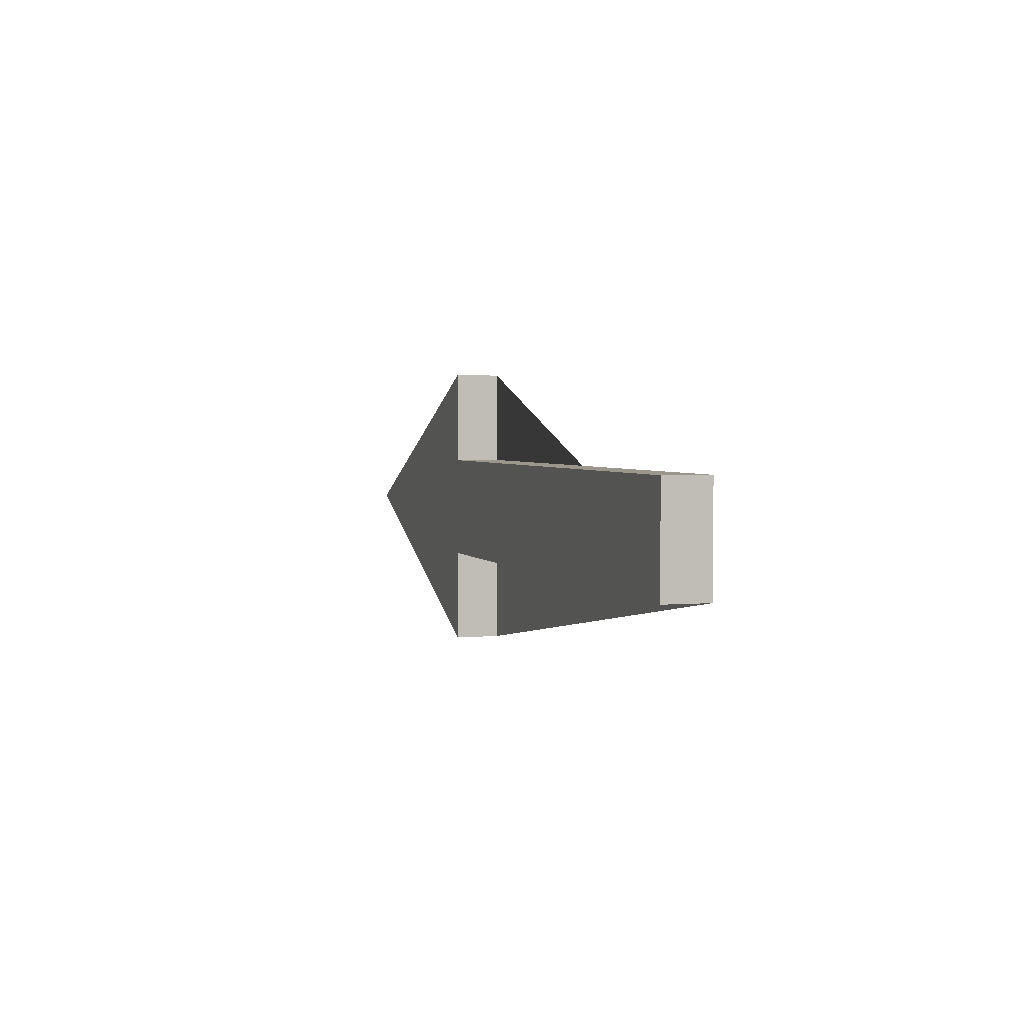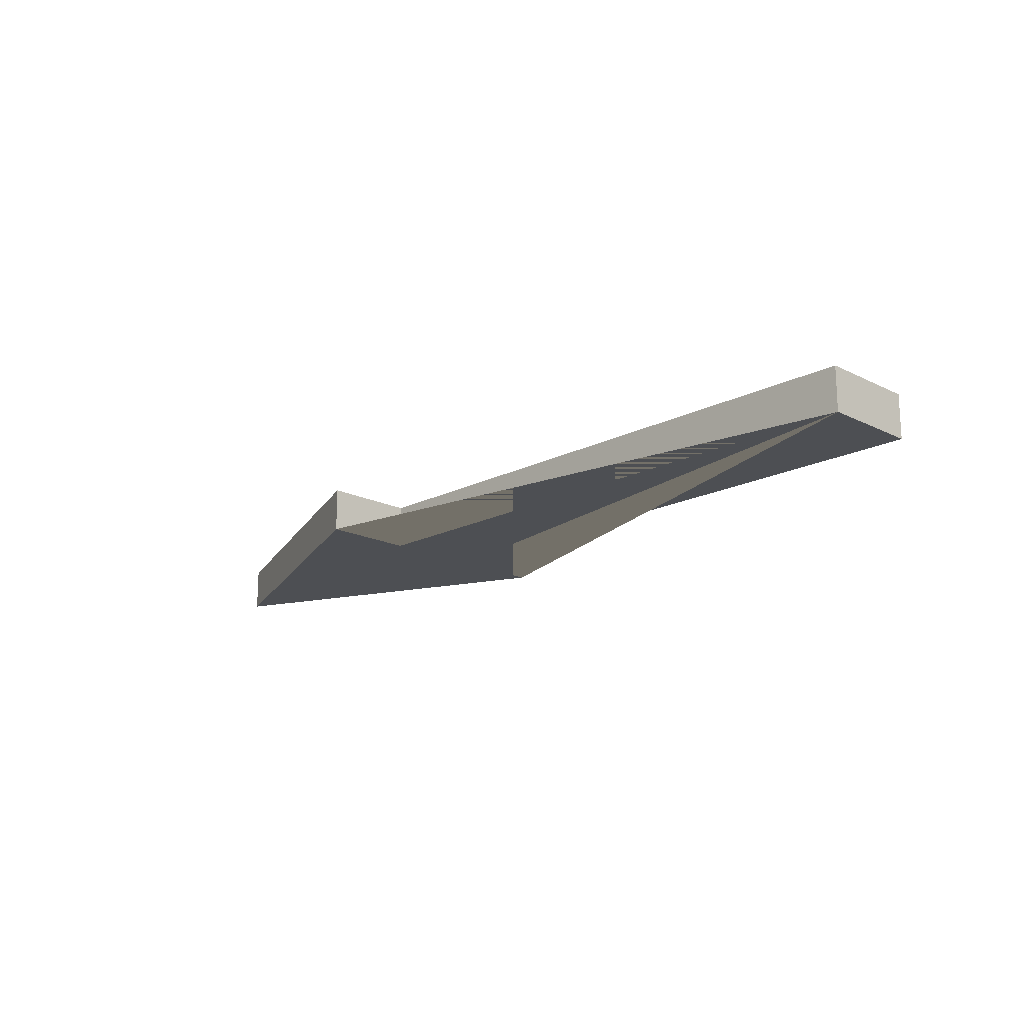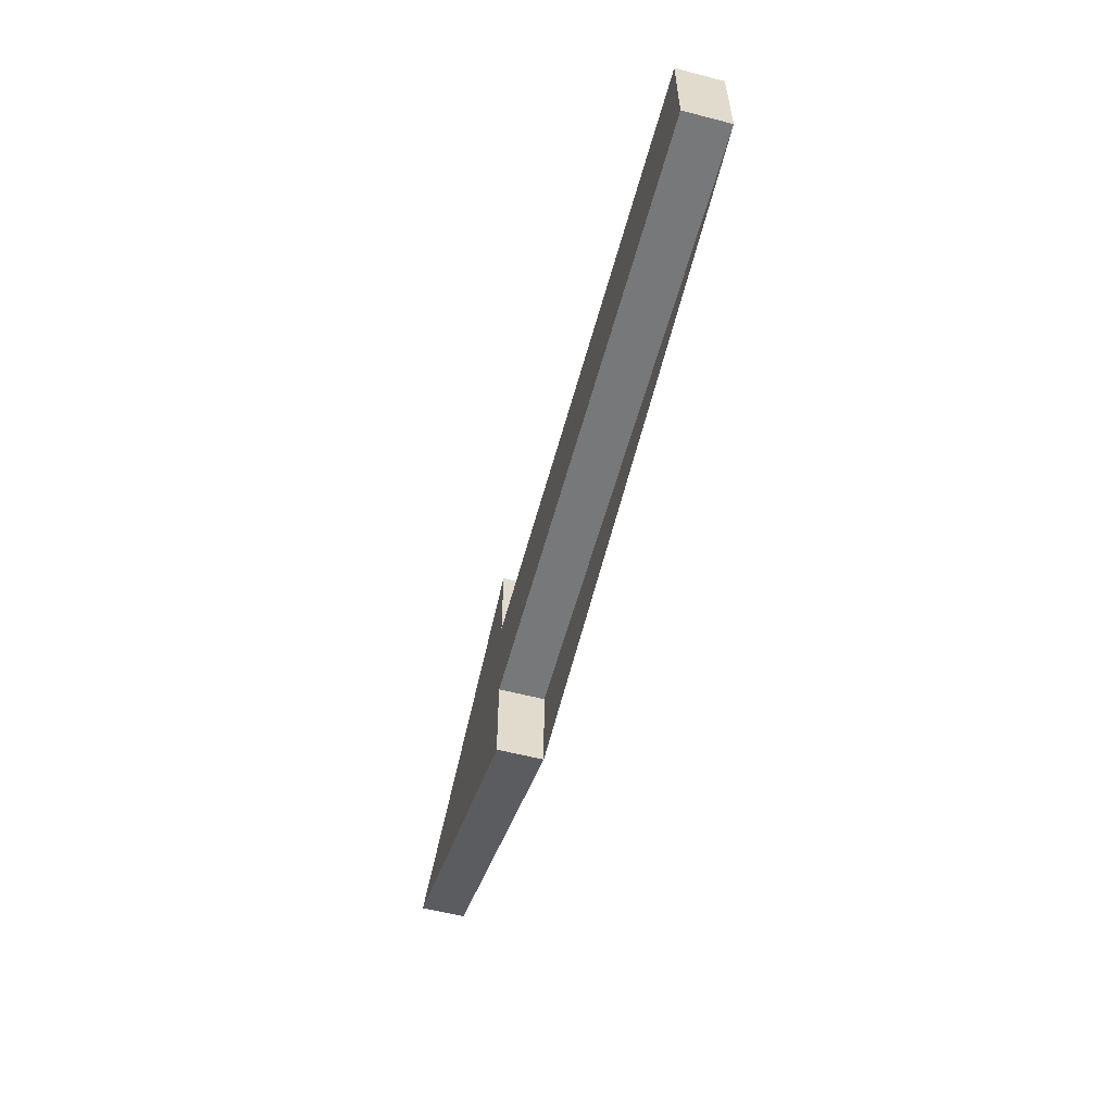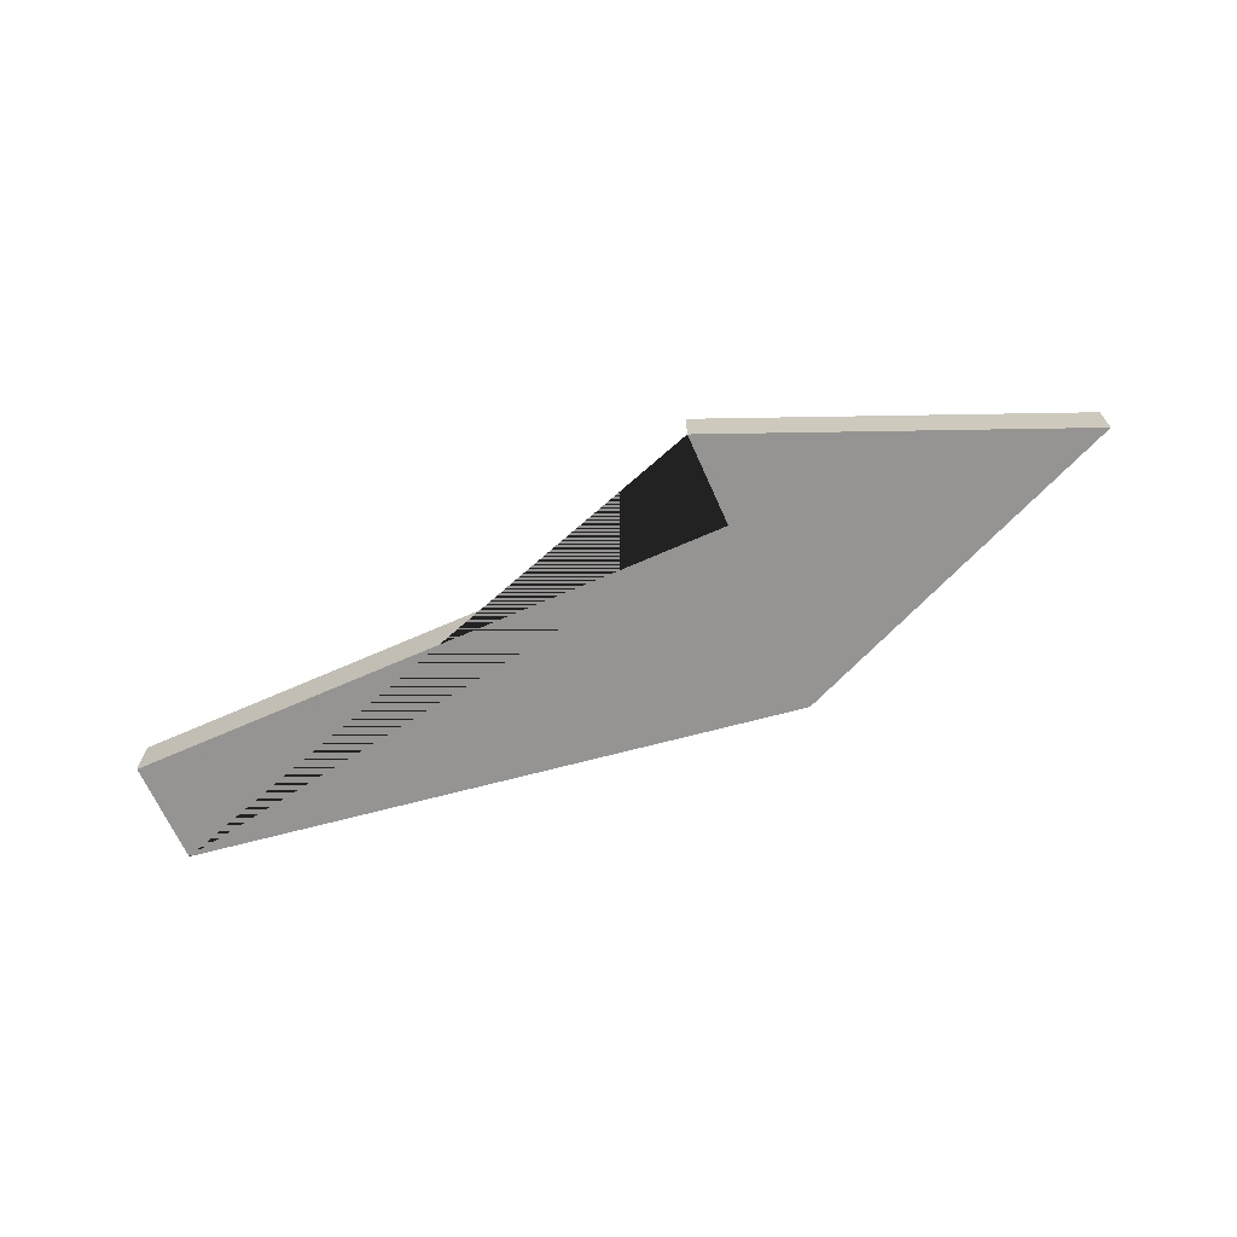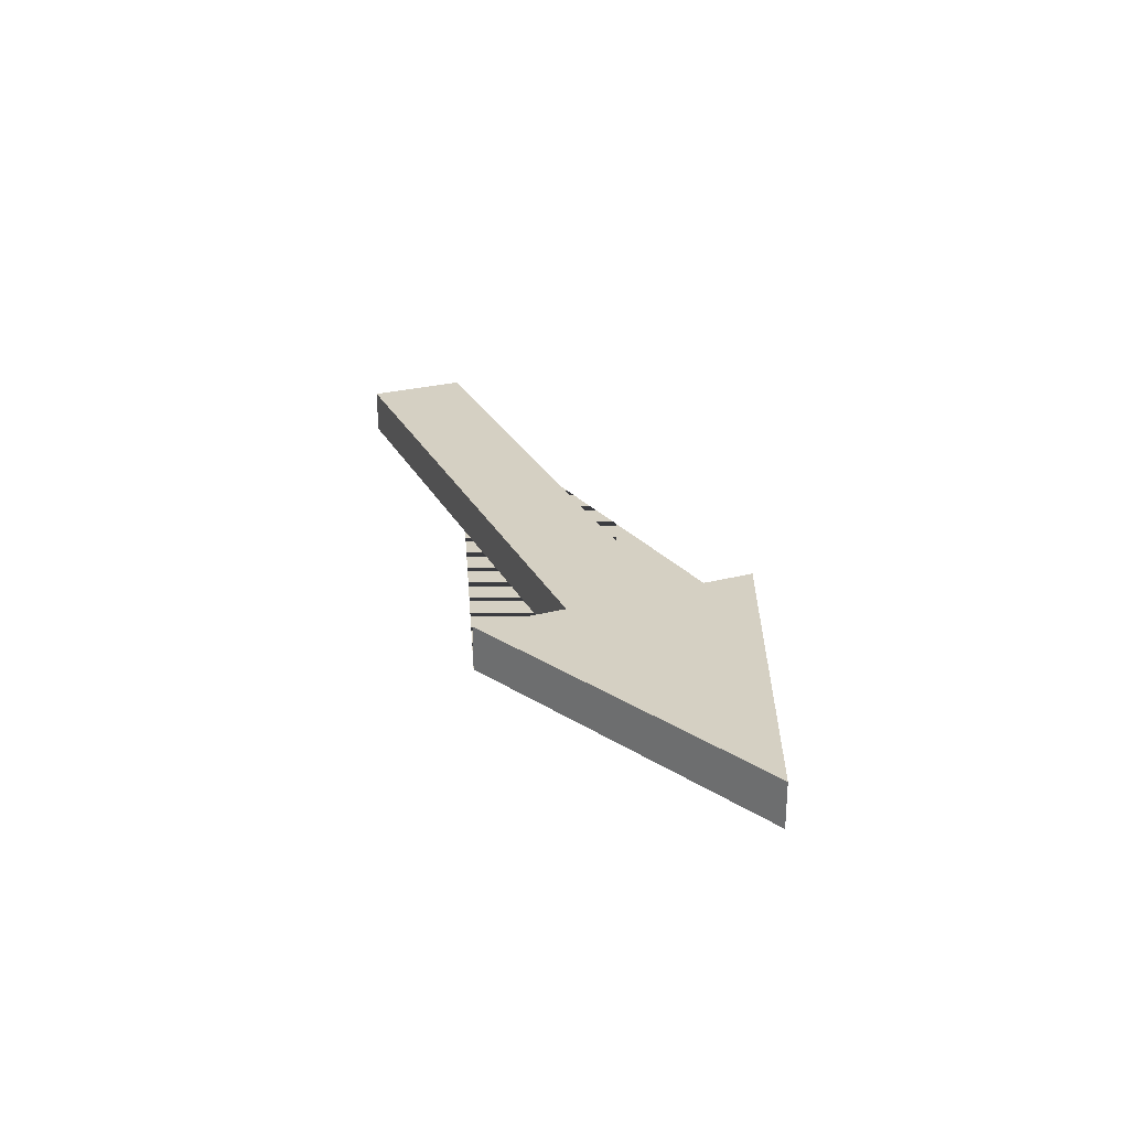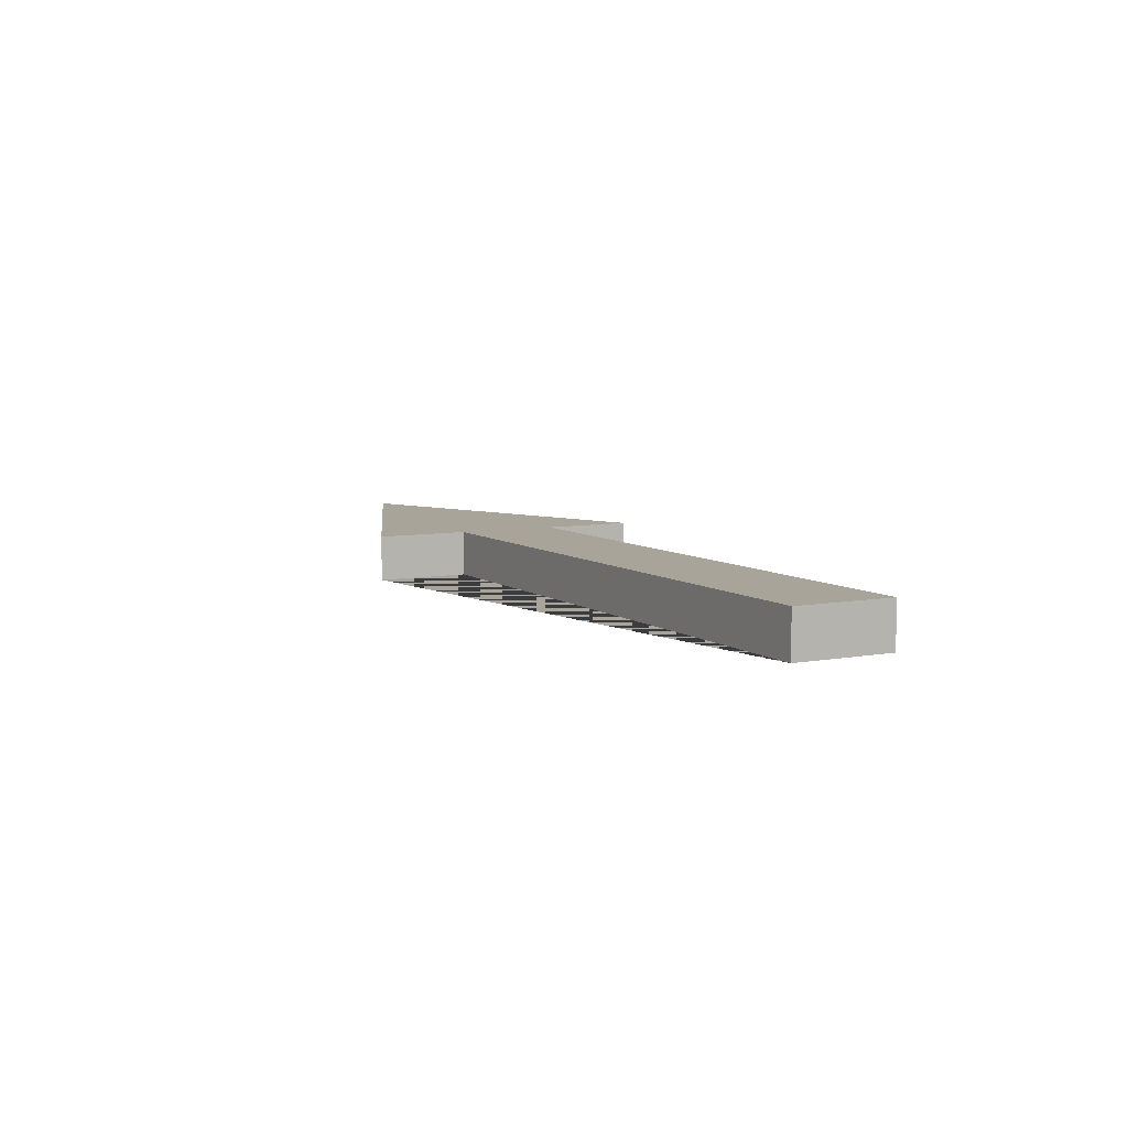
<metadata>
{"format":"obj","ext":"obj","renderer":"f3d","projection":"perspective","resolution":1024,"background":"white","views":[{"elev":2.8,"azim":-107.1,"up":"+Z"},{"elev":-17.5,"azim":-134.5,"up":"+Y"},{"elev":-57.3,"azim":-105.0,"up":"+Z"},{"elev":-67.1,"azim":23.9,"up":"+Y"},{"elev":26.3,"azim":67.8,"up":"+Y"},{"elev":7.2,"azim":-118.1,"up":"+Y"}]}
</metadata>
<code>
g Mesh1 Model
v 0.08662 0 -2.586
v 6.755 0 -2.586
v 6.755 0 -3.623
v 10.54 0 -2.021
v 6.755 0 -0.419
v 6.755 0 -1.452
v 0.08662 0 -1.452
f 1 2 3 4 5 6 7
v 0.08662 0.4999 -2.586
v 6.755 0.4999 -2.586
f 2 1 8 9
v 0.08662 0.4999 -1.452
f 1 7 10 8
v 6.755 0.4999 -1.452
f 7 6 11 10
v 6.755 0.4999 -0.419
f 6 5 12 11
v 10.54 0.4999 -2.021
f 5 4 13 12
v 6.755 0.4999 -3.623
f 4 3 14 13
f 3 2 9 14
f 9 8 10 11 12 13 14

</code>
